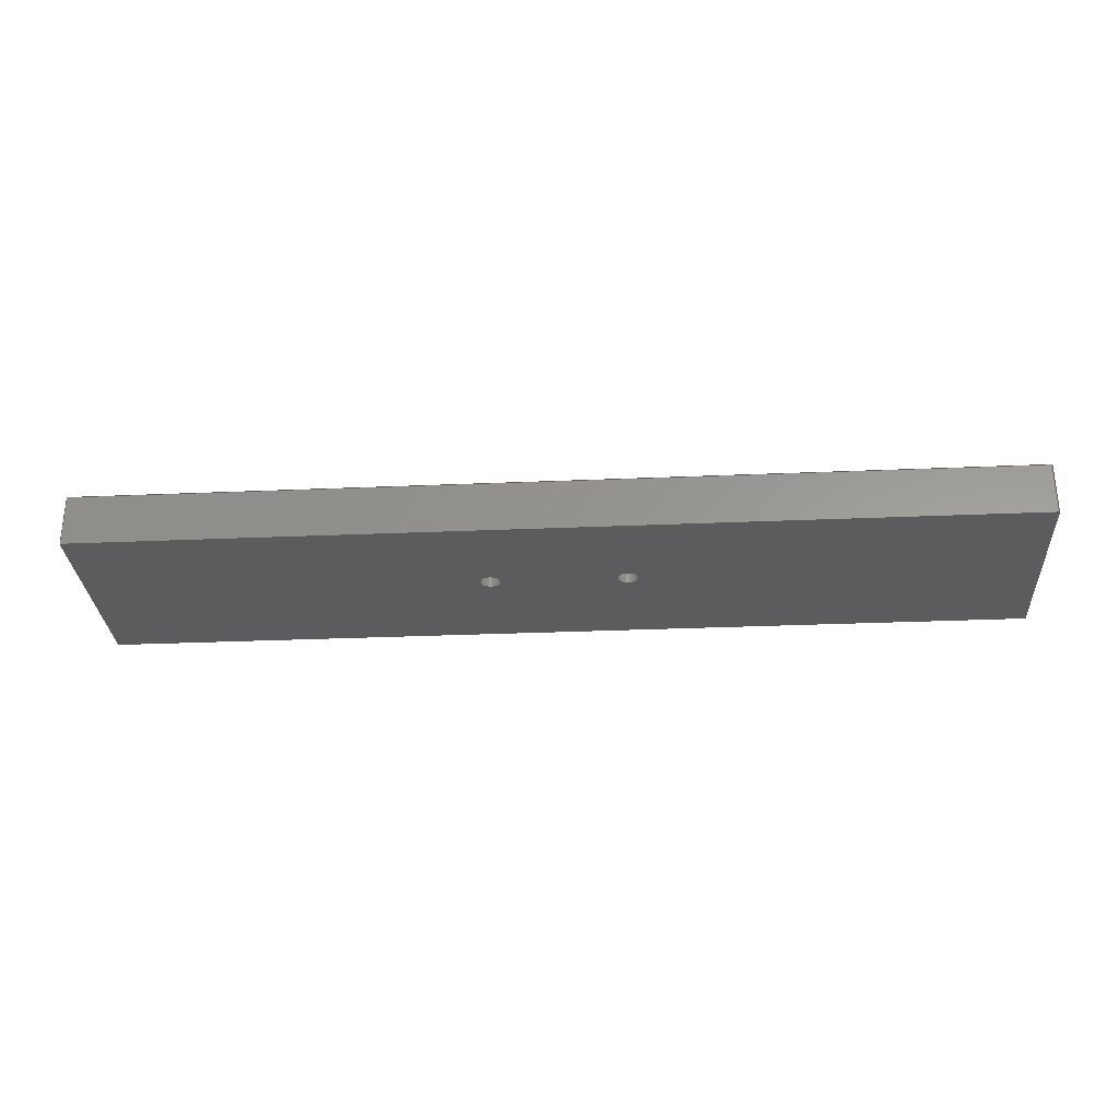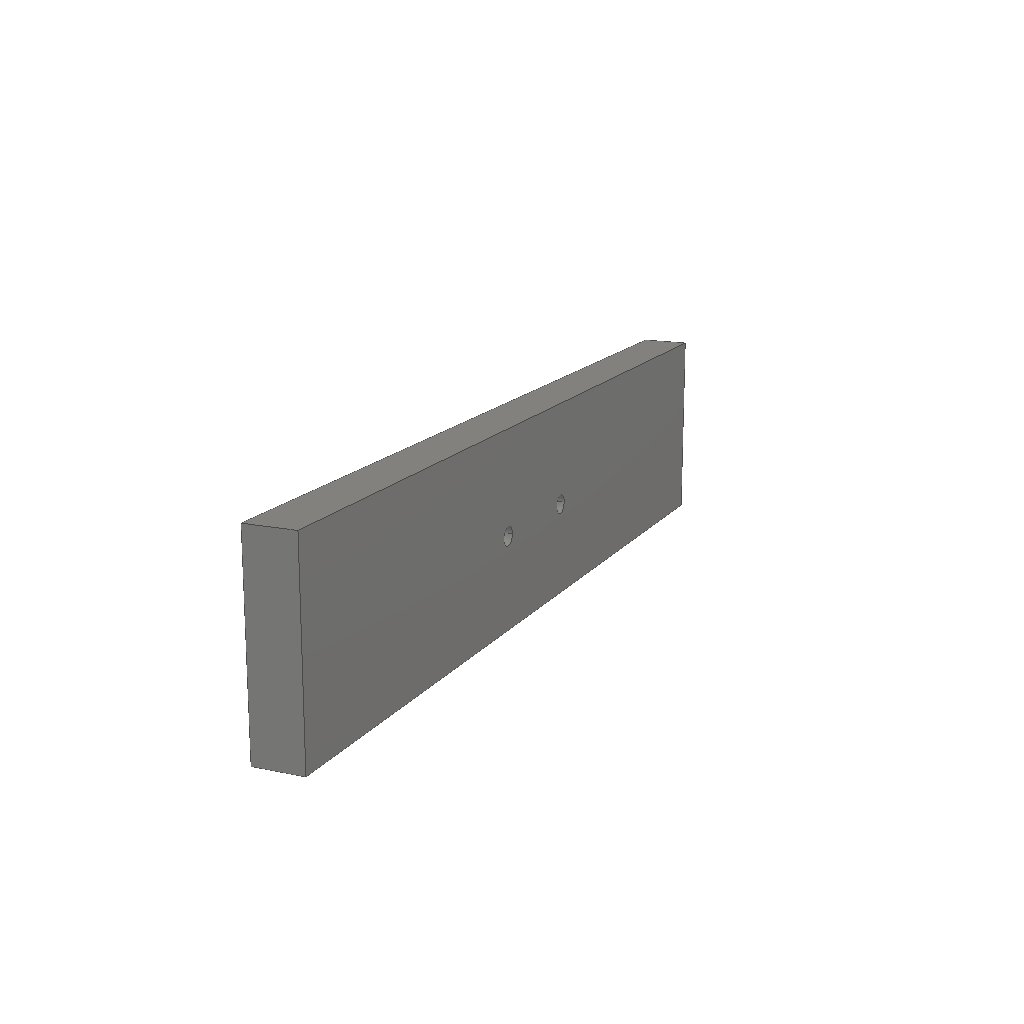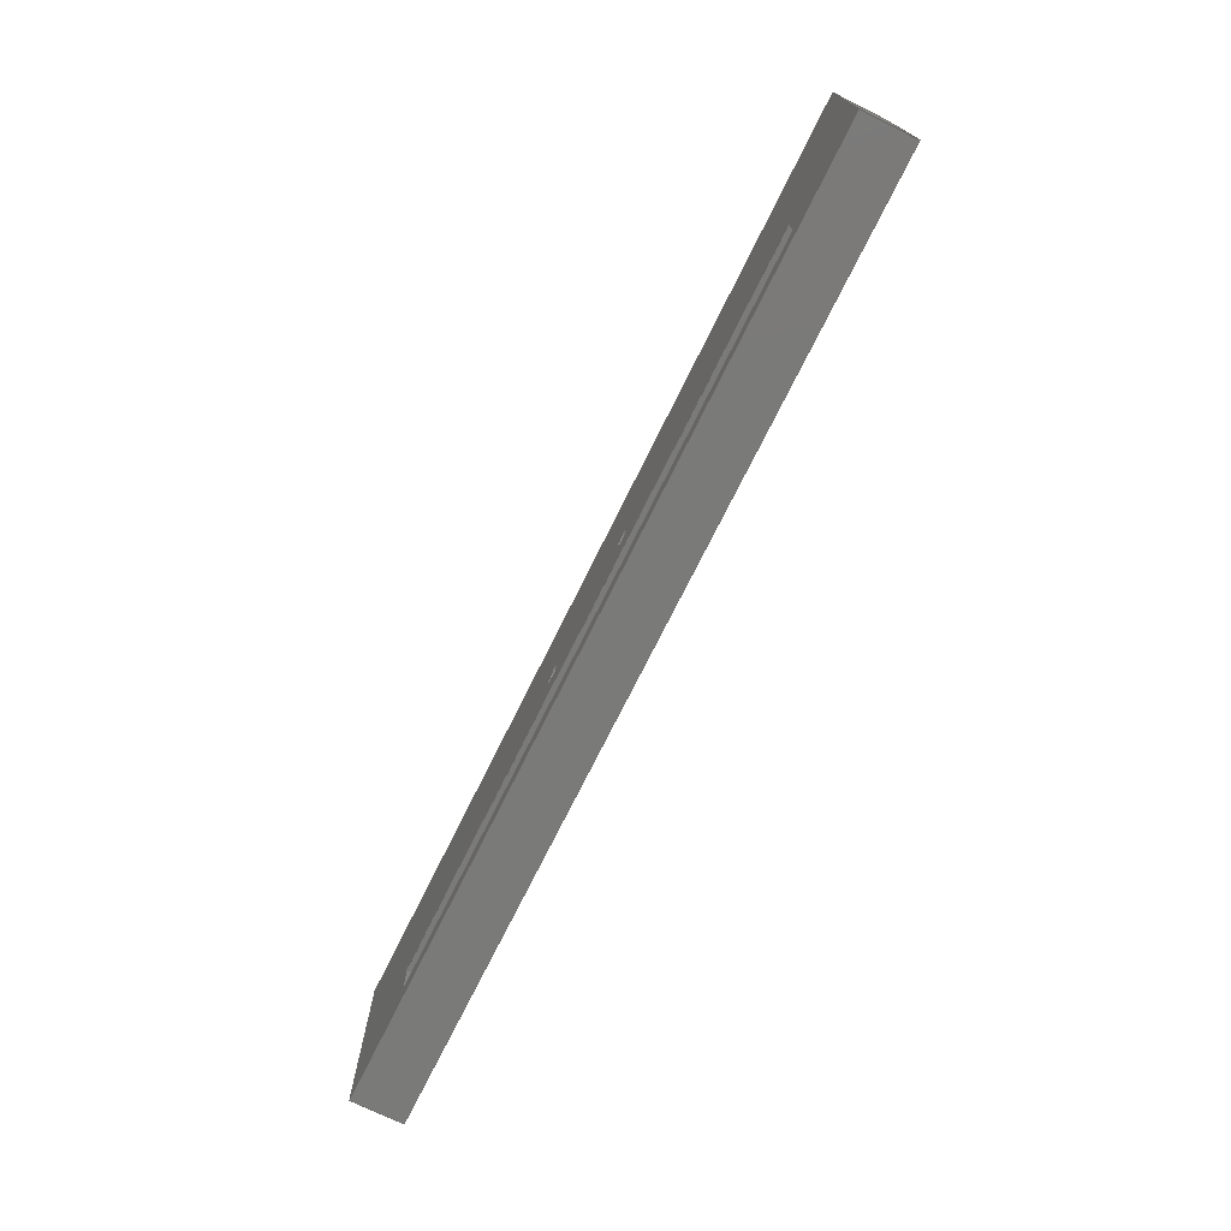
<metadata>
{"format":"step","ext":"step","renderer":"f3d","projection":"perspective","resolution":1024,"background":"white","views":[{"elev":-29.7,"azim":3.6,"up":"+Z"},{"elev":15.2,"azim":114.1,"up":"+Y"},{"elev":-73.1,"azim":63.7,"up":"+Y"}]}
</metadata>
<code>
ISO-10303-21;
DATA;
#1=MECHANICAL_DESIGN_GEOMETRIC_PRESENTATION_REPRESENTATION('',(#4),#394);
#2=SHAPE_REPRESENTATION_RELATIONSHIP('SRR','None',#401,#3);
#3=ADVANCED_BREP_SHAPE_REPRESENTATION('',(#5),#393);
#4=STYLED_ITEM('',(#410),#5);
#5=MANIFOLD_SOLID_BREP('Corps1',#234);
#6=FACE_BOUND('',#42,.T.);
#7=FACE_BOUND('',#43,.T.);
#8=FACE_BOUND('',#44,.T.);
#9=FACE_BOUND('',#46,.T.);
#10=FACE_BOUND('',#47,.T.);
#11=CIRCLE('',#254,1);
#12=CIRCLE('',#255,1);
#13=CIRCLE('',#257,1);
#14=CIRCLE('',#258,1);
#15=CYLINDRICAL_SURFACE('',#253,1);
#16=CYLINDRICAL_SURFACE('',#256,1);
#17=FACE_OUTER_BOUND('',#30,.T.);
#18=FACE_OUTER_BOUND('',#31,.T.);
#19=FACE_OUTER_BOUND('',#32,.T.);
#20=FACE_OUTER_BOUND('',#33,.T.);
#21=FACE_OUTER_BOUND('',#34,.T.);
#22=FACE_OUTER_BOUND('',#35,.T.);
#23=FACE_OUTER_BOUND('',#36,.T.);
#24=FACE_OUTER_BOUND('',#37,.T.);
#25=FACE_OUTER_BOUND('',#38,.T.);
#26=FACE_OUTER_BOUND('',#39,.T.);
#27=FACE_OUTER_BOUND('',#40,.T.);
#28=FACE_OUTER_BOUND('',#41,.T.);
#29=FACE_OUTER_BOUND('',#45,.T.);
#30=EDGE_LOOP('',(#150,#151,#152,#153));
#31=EDGE_LOOP('',(#154,#155,#156,#157));
#32=EDGE_LOOP('',(#158,#159,#160,#161));
#33=EDGE_LOOP('',(#162,#163,#164,#165));
#34=EDGE_LOOP('',(#166,#167,#168,#169));
#35=EDGE_LOOP('',(#170,#171,#172,#173));
#36=EDGE_LOOP('',(#174,#175,#176,#177));
#37=EDGE_LOOP('',(#178,#179,#180,#181));
#38=EDGE_LOOP('',(#182,#183,#184,#185));
#39=EDGE_LOOP('',(#186,#187,#188,#189));
#40=EDGE_LOOP('',(#190,#191,#192,#193));
#41=EDGE_LOOP('',(#194,#195,#196,#197));
#42=EDGE_LOOP('',(#198,#199,#200,#201));
#43=EDGE_LOOP('',(#202));
#44=EDGE_LOOP('',(#203));
#45=EDGE_LOOP('',(#204,#205,#206,#207));
#46=EDGE_LOOP('',(#208));
#47=EDGE_LOOP('',(#209));
#48=LINE('',#331,#74);
#49=LINE('',#333,#75);
#50=LINE('',#335,#76);
#51=LINE('',#336,#77);
#52=LINE('',#339,#78);
#53=LINE('',#341,#79);
#54=LINE('',#342,#80);
#55=LINE('',#345,#81);
#56=LINE('',#347,#82);
#57=LINE('',#348,#83);
#58=LINE('',#350,#84);
#59=LINE('',#351,#85);
#60=LINE('',#357,#86);
#61=LINE('',#363,#87);
#62=LINE('',#368,#88);
#63=LINE('',#370,#89);
#64=LINE('',#372,#90);
#65=LINE('',#373,#91);
#66=LINE('',#376,#92);
#67=LINE('',#378,#93);
#68=LINE('',#379,#94);
#69=LINE('',#382,#95);
#70=LINE('',#384,#96);
#71=LINE('',#385,#97);
#72=LINE('',#387,#98);
#73=LINE('',#388,#99);
#74=VECTOR('',#269,10);
#75=VECTOR('',#270,10);
#76=VECTOR('',#271,10);
#77=VECTOR('',#272,10);
#78=VECTOR('',#275,10);
#79=VECTOR('',#276,10);
#80=VECTOR('',#277,10);
#81=VECTOR('',#280,10);
#82=VECTOR('',#281,10);
#83=VECTOR('',#282,10);
#84=VECTOR('',#285,10);
#85=VECTOR('',#286,10);
#86=VECTOR('',#293,1);
#87=VECTOR('',#300,1);
#88=VECTOR('',#305,10);
#89=VECTOR('',#306,10);
#90=VECTOR('',#307,10);
#91=VECTOR('',#308,10);
#92=VECTOR('',#311,10);
#93=VECTOR('',#312,10);
#94=VECTOR('',#313,10);
#95=VECTOR('',#316,10);
#96=VECTOR('',#317,10);
#97=VECTOR('',#318,10);
#98=VECTOR('',#321,10);
#99=VECTOR('',#322,10);
#100=VERTEX_POINT('',#329);
#101=VERTEX_POINT('',#330);
#102=VERTEX_POINT('',#332);
#103=VERTEX_POINT('',#334);
#104=VERTEX_POINT('',#338);
#105=VERTEX_POINT('',#340);
#106=VERTEX_POINT('',#344);
#107=VERTEX_POINT('',#346);
#108=VERTEX_POINT('',#354);
#109=VERTEX_POINT('',#356);
#110=VERTEX_POINT('',#360);
#111=VERTEX_POINT('',#362);
#112=VERTEX_POINT('',#366);
#113=VERTEX_POINT('',#367);
#114=VERTEX_POINT('',#369);
#115=VERTEX_POINT('',#371);
#116=VERTEX_POINT('',#375);
#117=VERTEX_POINT('',#377);
#118=VERTEX_POINT('',#381);
#119=VERTEX_POINT('',#383);
#120=EDGE_CURVE('',#100,#101,#48,.T.);
#121=EDGE_CURVE('',#100,#102,#49,.T.);
#122=EDGE_CURVE('',#102,#103,#50,.T.);
#123=EDGE_CURVE('',#101,#103,#51,.T.);
#124=EDGE_CURVE('',#104,#100,#52,.T.);
#125=EDGE_CURVE('',#104,#105,#53,.T.);
#126=EDGE_CURVE('',#105,#102,#54,.T.);
#127=EDGE_CURVE('',#106,#104,#55,.T.);
#128=EDGE_CURVE('',#106,#107,#56,.T.);
#129=EDGE_CURVE('',#107,#105,#57,.T.);
#130=EDGE_CURVE('',#101,#106,#58,.T.);
#131=EDGE_CURVE('',#103,#107,#59,.T.);
#132=EDGE_CURVE('',#108,#108,#11,.T.);
#133=EDGE_CURVE('',#108,#109,#60,.T.);
#134=EDGE_CURVE('',#109,#109,#12,.T.);
#135=EDGE_CURVE('',#110,#110,#13,.T.);
#136=EDGE_CURVE('',#110,#111,#61,.T.);
#137=EDGE_CURVE('',#111,#111,#14,.T.);
#138=EDGE_CURVE('',#112,#113,#62,.T.);
#139=EDGE_CURVE('',#113,#114,#63,.T.);
#140=EDGE_CURVE('',#115,#114,#64,.T.);
#141=EDGE_CURVE('',#112,#115,#65,.T.);
#142=EDGE_CURVE('',#116,#112,#66,.T.);
#143=EDGE_CURVE('',#117,#115,#67,.T.);
#144=EDGE_CURVE('',#116,#117,#68,.T.);
#145=EDGE_CURVE('',#118,#116,#69,.T.);
#146=EDGE_CURVE('',#119,#117,#70,.T.);
#147=EDGE_CURVE('',#118,#119,#71,.T.);
#148=EDGE_CURVE('',#113,#118,#72,.T.);
#149=EDGE_CURVE('',#114,#119,#73,.T.);
#150=ORIENTED_EDGE('',*,*,#120,.F.);
#151=ORIENTED_EDGE('',*,*,#121,.T.);
#152=ORIENTED_EDGE('',*,*,#122,.T.);
#153=ORIENTED_EDGE('',*,*,#123,.F.);
#154=ORIENTED_EDGE('',*,*,#124,.F.);
#155=ORIENTED_EDGE('',*,*,#125,.T.);
#156=ORIENTED_EDGE('',*,*,#126,.T.);
#157=ORIENTED_EDGE('',*,*,#121,.F.);
#158=ORIENTED_EDGE('',*,*,#127,.F.);
#159=ORIENTED_EDGE('',*,*,#128,.T.);
#160=ORIENTED_EDGE('',*,*,#129,.T.);
#161=ORIENTED_EDGE('',*,*,#125,.F.);
#162=ORIENTED_EDGE('',*,*,#130,.F.);
#163=ORIENTED_EDGE('',*,*,#123,.T.);
#164=ORIENTED_EDGE('',*,*,#131,.T.);
#165=ORIENTED_EDGE('',*,*,#128,.F.);
#166=ORIENTED_EDGE('',*,*,#131,.F.);
#167=ORIENTED_EDGE('',*,*,#122,.F.);
#168=ORIENTED_EDGE('',*,*,#126,.F.);
#169=ORIENTED_EDGE('',*,*,#129,.F.);
#170=ORIENTED_EDGE('',*,*,#132,.F.);
#171=ORIENTED_EDGE('',*,*,#133,.T.);
#172=ORIENTED_EDGE('',*,*,#134,.T.);
#173=ORIENTED_EDGE('',*,*,#133,.F.);
#174=ORIENTED_EDGE('',*,*,#135,.F.);
#175=ORIENTED_EDGE('',*,*,#136,.T.);
#176=ORIENTED_EDGE('',*,*,#137,.T.);
#177=ORIENTED_EDGE('',*,*,#136,.F.);
#178=ORIENTED_EDGE('',*,*,#138,.T.);
#179=ORIENTED_EDGE('',*,*,#139,.T.);
#180=ORIENTED_EDGE('',*,*,#140,.F.);
#181=ORIENTED_EDGE('',*,*,#141,.F.);
#182=ORIENTED_EDGE('',*,*,#142,.T.);
#183=ORIENTED_EDGE('',*,*,#141,.T.);
#184=ORIENTED_EDGE('',*,*,#143,.F.);
#185=ORIENTED_EDGE('',*,*,#144,.F.);
#186=ORIENTED_EDGE('',*,*,#145,.T.);
#187=ORIENTED_EDGE('',*,*,#144,.T.);
#188=ORIENTED_EDGE('',*,*,#146,.F.);
#189=ORIENTED_EDGE('',*,*,#147,.F.);
#190=ORIENTED_EDGE('',*,*,#148,.T.);
#191=ORIENTED_EDGE('',*,*,#147,.T.);
#192=ORIENTED_EDGE('',*,*,#149,.F.);
#193=ORIENTED_EDGE('',*,*,#139,.F.);
#194=ORIENTED_EDGE('',*,*,#149,.T.);
#195=ORIENTED_EDGE('',*,*,#146,.T.);
#196=ORIENTED_EDGE('',*,*,#143,.T.);
#197=ORIENTED_EDGE('',*,*,#140,.T.);
#198=ORIENTED_EDGE('',*,*,#120,.T.);
#199=ORIENTED_EDGE('',*,*,#130,.T.);
#200=ORIENTED_EDGE('',*,*,#127,.T.);
#201=ORIENTED_EDGE('',*,*,#124,.T.);
#202=ORIENTED_EDGE('',*,*,#135,.T.);
#203=ORIENTED_EDGE('',*,*,#132,.T.);
#204=ORIENTED_EDGE('',*,*,#148,.F.);
#205=ORIENTED_EDGE('',*,*,#138,.F.);
#206=ORIENTED_EDGE('',*,*,#142,.F.);
#207=ORIENTED_EDGE('',*,*,#145,.F.);
#208=ORIENTED_EDGE('',*,*,#137,.F.);
#209=ORIENTED_EDGE('',*,*,#134,.F.);
#210=PLANE('',#248);
#211=PLANE('',#249);
#212=PLANE('',#250);
#213=PLANE('',#251);
#214=PLANE('',#252);
#215=PLANE('',#259);
#216=PLANE('',#260);
#217=PLANE('',#261);
#218=PLANE('',#262);
#219=PLANE('',#263);
#220=PLANE('',#264);
#221=ADVANCED_FACE('',(#17),#210,.F.);
#222=ADVANCED_FACE('',(#18),#211,.F.);
#223=ADVANCED_FACE('',(#19),#212,.F.);
#224=ADVANCED_FACE('',(#20),#213,.F.);
#225=ADVANCED_FACE('',(#21),#214,.F.);
#226=ADVANCED_FACE('',(#22),#15,.F.);
#227=ADVANCED_FACE('',(#23),#16,.F.);
#228=ADVANCED_FACE('',(#24),#215,.T.);
#229=ADVANCED_FACE('',(#25),#216,.T.);
#230=ADVANCED_FACE('',(#26),#217,.T.);
#231=ADVANCED_FACE('',(#27),#218,.T.);
#232=ADVANCED_FACE('',(#28,#6,#7,#8),#219,.T.);
#233=ADVANCED_FACE('',(#29,#9,#10),#220,.F.);
#234=CLOSED_SHELL('',(#221,#222,#223,#224,#225,#226,#227,#228,#229,#230,
#231,#232,#233));
#235=DERIVED_UNIT_ELEMENT(#237,1);
#236=DERIVED_UNIT_ELEMENT(#396,-3);
#237=(
MASS_UNIT()
NAMED_UNIT(*)
SI_UNIT(.KILO.,.GRAM.)
);
#238=DERIVED_UNIT((#235,#236));
#239=MEASURE_REPRESENTATION_ITEM('density measure',
POSITIVE_RATIO_MEASURE(7850),#238);
#240=PROPERTY_DEFINITION_REPRESENTATION(#245,#242);
#241=PROPERTY_DEFINITION_REPRESENTATION(#246,#243);
#242=REPRESENTATION('material name',(#244),#393);
#243=REPRESENTATION('density',(#239),#393);
#244=DESCRIPTIVE_REPRESENTATION_ITEM('Acier','Acier');
#245=PROPERTY_DEFINITION('material property','material name',#403);
#246=PROPERTY_DEFINITION('material property','density of part',#403);
#247=AXIS2_PLACEMENT_3D('',#327,#265,#266);
#248=AXIS2_PLACEMENT_3D('',#328,#267,#268);
#249=AXIS2_PLACEMENT_3D('',#337,#273,#274);
#250=AXIS2_PLACEMENT_3D('',#343,#278,#279);
#251=AXIS2_PLACEMENT_3D('',#349,#283,#284);
#252=AXIS2_PLACEMENT_3D('',#352,#287,#288);
#253=AXIS2_PLACEMENT_3D('',#353,#289,#290);
#254=AXIS2_PLACEMENT_3D('',#355,#291,#292);
#255=AXIS2_PLACEMENT_3D('',#358,#294,#295);
#256=AXIS2_PLACEMENT_3D('',#359,#296,#297);
#257=AXIS2_PLACEMENT_3D('',#361,#298,#299);
#258=AXIS2_PLACEMENT_3D('',#364,#301,#302);
#259=AXIS2_PLACEMENT_3D('',#365,#303,#304);
#260=AXIS2_PLACEMENT_3D('',#374,#309,#310);
#261=AXIS2_PLACEMENT_3D('',#380,#314,#315);
#262=AXIS2_PLACEMENT_3D('',#386,#319,#320);
#263=AXIS2_PLACEMENT_3D('',#389,#323,#324);
#264=AXIS2_PLACEMENT_3D('',#390,#325,#326);
#265=DIRECTION('axis',(0,0,1));
#266=DIRECTION('refdir',(1,0,0));
#267=DIRECTION('center_axis',(1,0,0));
#268=DIRECTION('ref_axis',(0,-1,0));
#269=DIRECTION('',(0,-1,0));
#270=DIRECTION('',(0,0,-1));
#271=DIRECTION('',(0,-1,0));
#272=DIRECTION('',(0,0,-1));
#273=DIRECTION('center_axis',(0,1,0));
#274=DIRECTION('ref_axis',(1,0,0));
#275=DIRECTION('',(1,0,0));
#276=DIRECTION('',(0,0,-1));
#277=DIRECTION('',(1,0,0));
#278=DIRECTION('center_axis',(-1,0,0));
#279=DIRECTION('ref_axis',(0,1,0));
#280=DIRECTION('',(0,1,0));
#281=DIRECTION('',(0,0,-1));
#282=DIRECTION('',(0,1,0));
#283=DIRECTION('center_axis',(0,-1,0));
#284=DIRECTION('ref_axis',(-1,0,0));
#285=DIRECTION('',(-1,0,0));
#286=DIRECTION('',(-1,0,0));
#287=DIRECTION('center_axis',(0,0,-1));
#288=DIRECTION('ref_axis',(-1,0,0));
#289=DIRECTION('center_axis',(0,0,1));
#290=DIRECTION('ref_axis',(1,0,0));
#291=DIRECTION('center_axis',(0,0,-1));
#292=DIRECTION('ref_axis',(1,0,0));
#293=DIRECTION('',(0,0,-1));
#294=DIRECTION('center_axis',(0,0,-1));
#295=DIRECTION('ref_axis',(1,0,0));
#296=DIRECTION('center_axis',(0,0,1));
#297=DIRECTION('ref_axis',(1,0,0));
#298=DIRECTION('center_axis',(0,0,-1));
#299=DIRECTION('ref_axis',(1,0,0));
#300=DIRECTION('',(0,0,-1));
#301=DIRECTION('center_axis',(0,0,-1));
#302=DIRECTION('ref_axis',(1,0,0));
#303=DIRECTION('center_axis',(0,1,0));
#304=DIRECTION('ref_axis',(-1,0,0));
#305=DIRECTION('',(-1,0,0));
#306=DIRECTION('',(0,0,1));
#307=DIRECTION('',(-1,0,0));
#308=DIRECTION('',(0,0,1));
#309=DIRECTION('center_axis',(1,0,0));
#310=DIRECTION('ref_axis',(0,1,0));
#311=DIRECTION('',(0,1,0));
#312=DIRECTION('',(0,1,0));
#313=DIRECTION('',(0,0,1));
#314=DIRECTION('center_axis',(0,-1,0));
#315=DIRECTION('ref_axis',(1,0,0));
#316=DIRECTION('',(1,0,0));
#317=DIRECTION('',(1,0,0));
#318=DIRECTION('',(0,0,1));
#319=DIRECTION('center_axis',(-1,-6.123e-17,0));
#320=DIRECTION('ref_axis',(6.123e-17,-1,0));
#321=DIRECTION('',(6.123e-17,-1,0));
#322=DIRECTION('',(6.123e-17,-1,0));
#323=DIRECTION('center_axis',(0,0,1));
#324=DIRECTION('ref_axis',(1,0,0));
#325=DIRECTION('center_axis',(0,0,1));
#326=DIRECTION('ref_axis',(1,0,0));
#327=CARTESIAN_POINT('',(0,0,0));
#328=CARTESIAN_POINT('Origin',(80,6,5));
#329=CARTESIAN_POINT('',(80,6,5));
#330=CARTESIAN_POINT('',(80,2,5));
#331=CARTESIAN_POINT('',(80,8,5));
#332=CARTESIAN_POINT('',(80,6,2.5));
#333=CARTESIAN_POINT('',(80,6,5));
#334=CARTESIAN_POINT('',(80,2,2.5));
#335=CARTESIAN_POINT('',(80,6,2.5));
#336=CARTESIAN_POINT('',(80,2,5));
#337=CARTESIAN_POINT('Origin',(10,6,5));
#338=CARTESIAN_POINT('',(10,6,5));
#339=CARTESIAN_POINT('',(27.5,6,5));
#340=CARTESIAN_POINT('',(10,6,2.5));
#341=CARTESIAN_POINT('',(10,6,5));
#342=CARTESIAN_POINT('',(10,6,2.5));
#343=CARTESIAN_POINT('Origin',(10,2,5));
#344=CARTESIAN_POINT('',(10,2,5));
#345=CARTESIAN_POINT('',(10,6,5));
#346=CARTESIAN_POINT('',(10,2,2.5));
#347=CARTESIAN_POINT('',(10,2,5));
#348=CARTESIAN_POINT('',(10,2,2.5));
#349=CARTESIAN_POINT('Origin',(80,2,5));
#350=CARTESIAN_POINT('',(62.5,2,5));
#351=CARTESIAN_POINT('',(80,2,2.5));
#352=CARTESIAN_POINT('Origin',(45,4,2.5));
#353=CARTESIAN_POINT('Origin',(51.5,9.5,0));
#354=CARTESIAN_POINT('',(50.5,9.5,5));
#355=CARTESIAN_POINT('Origin',(51.5,9.5,5));
#356=CARTESIAN_POINT('',(50.5,9.5,0));
#357=CARTESIAN_POINT('',(50.5,9.5,0));
#358=CARTESIAN_POINT('Origin',(51.5,9.5,0));
#359=CARTESIAN_POINT('Origin',(38.5,9.5,0));
#360=CARTESIAN_POINT('',(37.5,9.5,5));
#361=CARTESIAN_POINT('Origin',(38.5,9.5,5));
#362=CARTESIAN_POINT('',(37.5,9.5,0));
#363=CARTESIAN_POINT('',(37.5,9.5,0));
#364=CARTESIAN_POINT('Origin',(38.5,9.5,0));
#365=CARTESIAN_POINT('Origin',(90,20,0));
#366=CARTESIAN_POINT('',(90,20,0));
#367=CARTESIAN_POINT('',(-1.225e-15,20,0));
#368=CARTESIAN_POINT('',(90,20,0));
#369=CARTESIAN_POINT('',(0,20,5));
#370=CARTESIAN_POINT('',(-1.225e-15,20,0));
#371=CARTESIAN_POINT('',(90,20,5));
#372=CARTESIAN_POINT('',(90,20,5));
#373=CARTESIAN_POINT('',(90,20,0));
#374=CARTESIAN_POINT('Origin',(90,0,0));
#375=CARTESIAN_POINT('',(90,0,0));
#376=CARTESIAN_POINT('',(90,0,0));
#377=CARTESIAN_POINT('',(90,0,5));
#378=CARTESIAN_POINT('',(90,0,5));
#379=CARTESIAN_POINT('',(90,0,0));
#380=CARTESIAN_POINT('Origin',(0,0,0));
#381=CARTESIAN_POINT('',(0,0,0));
#382=CARTESIAN_POINT('',(0,0,0));
#383=CARTESIAN_POINT('',(0,0,5));
#384=CARTESIAN_POINT('',(0,0,5));
#385=CARTESIAN_POINT('',(0,0,0));
#386=CARTESIAN_POINT('Origin',(-1.225e-15,20,0));
#387=CARTESIAN_POINT('',(-1.225e-15,20,0));
#388=CARTESIAN_POINT('',(-1.225e-15,20,5));
#389=CARTESIAN_POINT('Origin',(45,10,5));
#390=CARTESIAN_POINT('Origin',(45,10,0));
#391=UNCERTAINTY_MEASURE_WITH_UNIT(LENGTH_MEASURE(0.01),#395,
'DISTANCE_ACCURACY_VALUE',
'Maximum model space distance between geometric entities at asserted c
onnectivities');
#392=UNCERTAINTY_MEASURE_WITH_UNIT(LENGTH_MEASURE(0.01),#395,
'DISTANCE_ACCURACY_VALUE',
'Maximum model space distance between geometric entities at asserted c
onnectivities');
#393=(
GEOMETRIC_REPRESENTATION_CONTEXT(3)
GLOBAL_UNCERTAINTY_ASSIGNED_CONTEXT((#391))
GLOBAL_UNIT_ASSIGNED_CONTEXT((#395,#397,#398))
REPRESENTATION_CONTEXT('','3D')
);
#394=(
GEOMETRIC_REPRESENTATION_CONTEXT(3)
GLOBAL_UNCERTAINTY_ASSIGNED_CONTEXT((#392))
GLOBAL_UNIT_ASSIGNED_CONTEXT((#395,#397,#398))
REPRESENTATION_CONTEXT('','3D')
);
#395=(
LENGTH_UNIT()
NAMED_UNIT(*)
SI_UNIT(.MILLI.,.METRE.)
);
#396=(
LENGTH_UNIT()
NAMED_UNIT(*)
SI_UNIT($,.METRE.)
);
#397=(
NAMED_UNIT(*)
PLANE_ANGLE_UNIT()
SI_UNIT($,.RADIAN.)
);
#398=(
NAMED_UNIT(*)
SI_UNIT($,.STERADIAN.)
SOLID_ANGLE_UNIT()
);
#399=SHAPE_DEFINITION_REPRESENTATION(#400,#401);
#400=PRODUCT_DEFINITION_SHAPE('',$,#403);
#401=SHAPE_REPRESENTATION('',(#247),#393);
#402=PRODUCT_DEFINITION_CONTEXT('part definition',#407,'design');
#403=PRODUCT_DEFINITION('AttacheDown','AttacheDown v4',#404,#402);
#404=PRODUCT_DEFINITION_FORMATION('',$,#409);
#405=PRODUCT_RELATED_PRODUCT_CATEGORY('AttacheDown v4','AttacheDown v4',
(#409));
#406=APPLICATION_PROTOCOL_DEFINITION('international standard',
'automotive_design',2009,#407);
#407=APPLICATION_CONTEXT(
'Core Data for Automotive Mechanical Design Process');
#408=PRODUCT_CONTEXT('part definition',#407,'mechanical');
#409=PRODUCT('AttacheDown','AttacheDown v4',$,(#408));
#410=PRESENTATION_STYLE_ASSIGNMENT((#411));
#411=SURFACE_STYLE_USAGE(.BOTH.,#412);
#412=SURFACE_SIDE_STYLE('',(#413));
#413=SURFACE_STYLE_FILL_AREA(#414);
#414=FILL_AREA_STYLE('Acier - Satin\X\E9',(#415));
#415=FILL_AREA_STYLE_COLOUR('Acier - Satin\X\E9',#416);
#416=COLOUR_RGB('Acier - Satin\X\E9',0.6275,0.6275,
0.6275);
ENDSEC;
END-ISO-10303-21;

</code>
